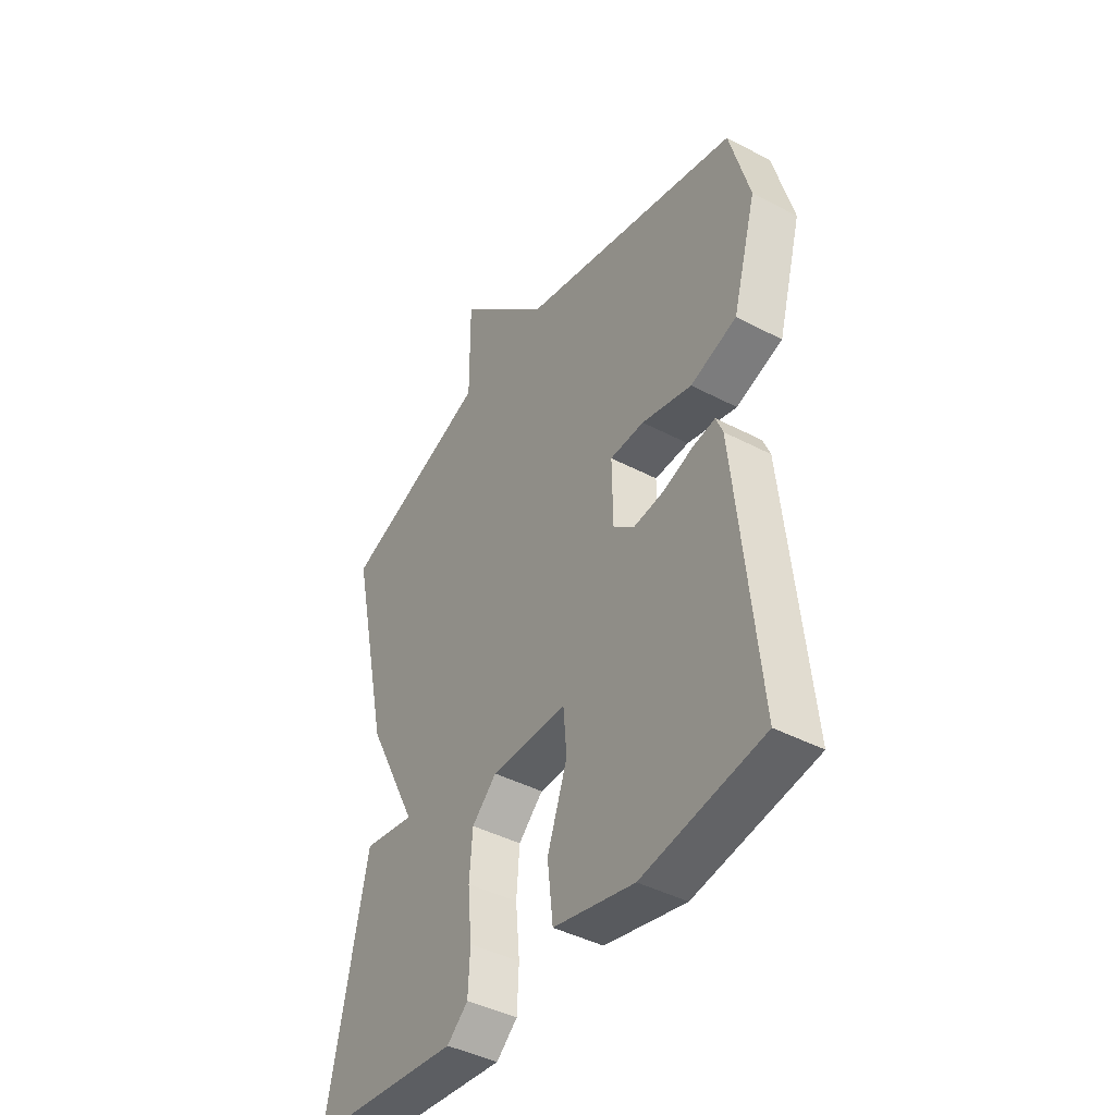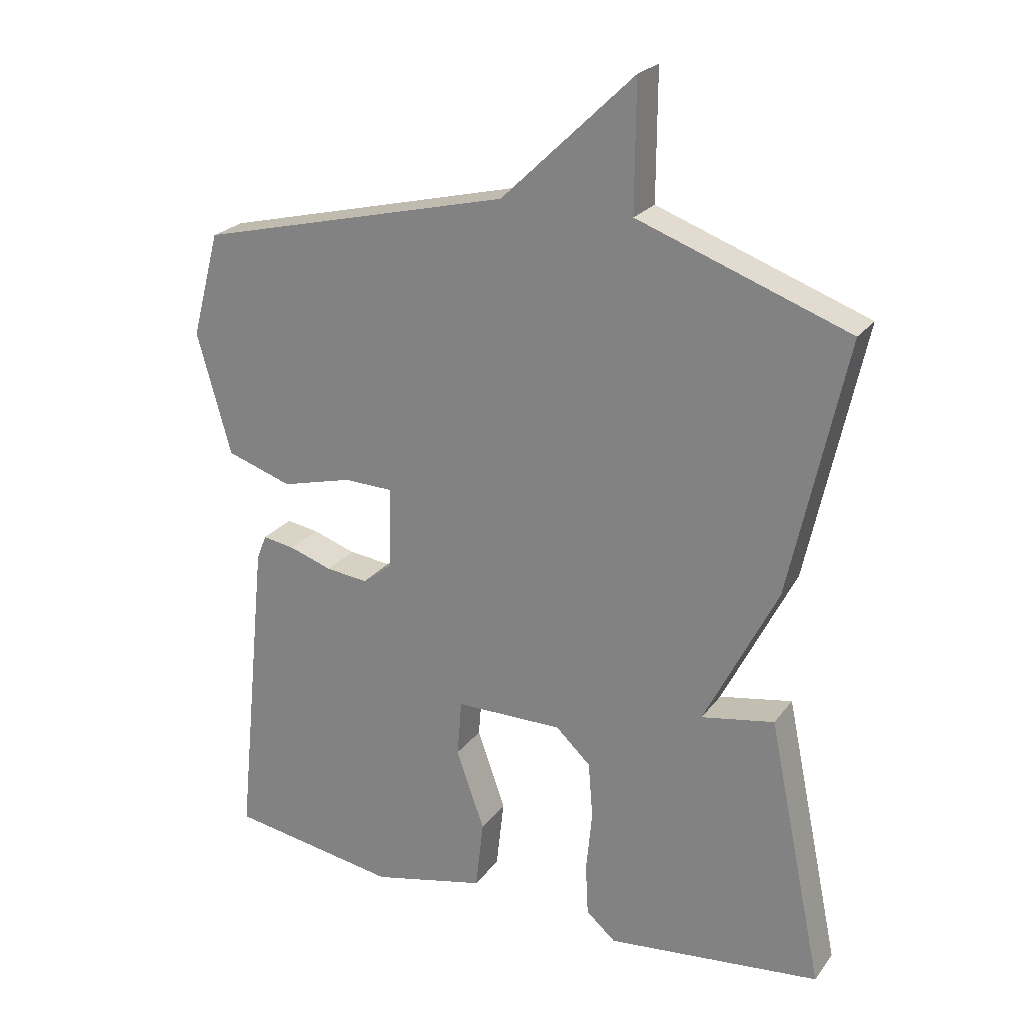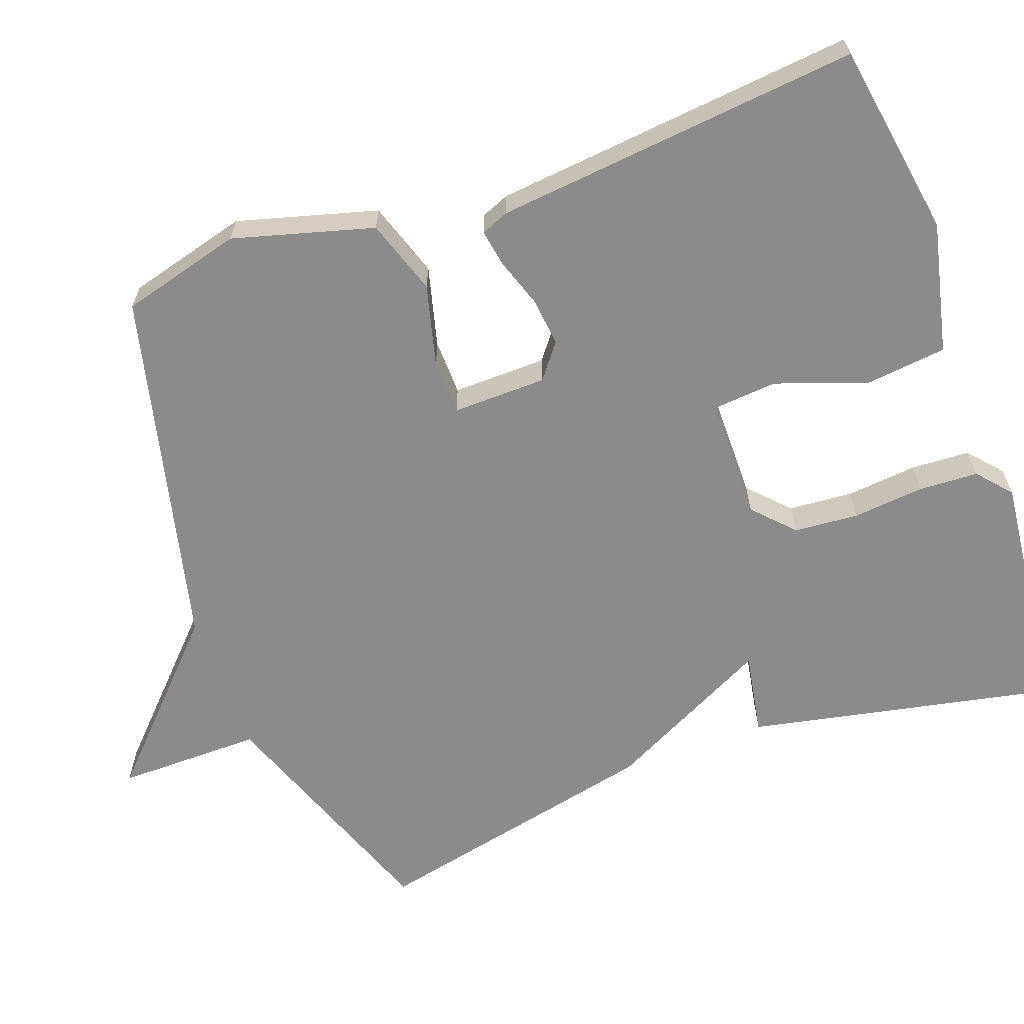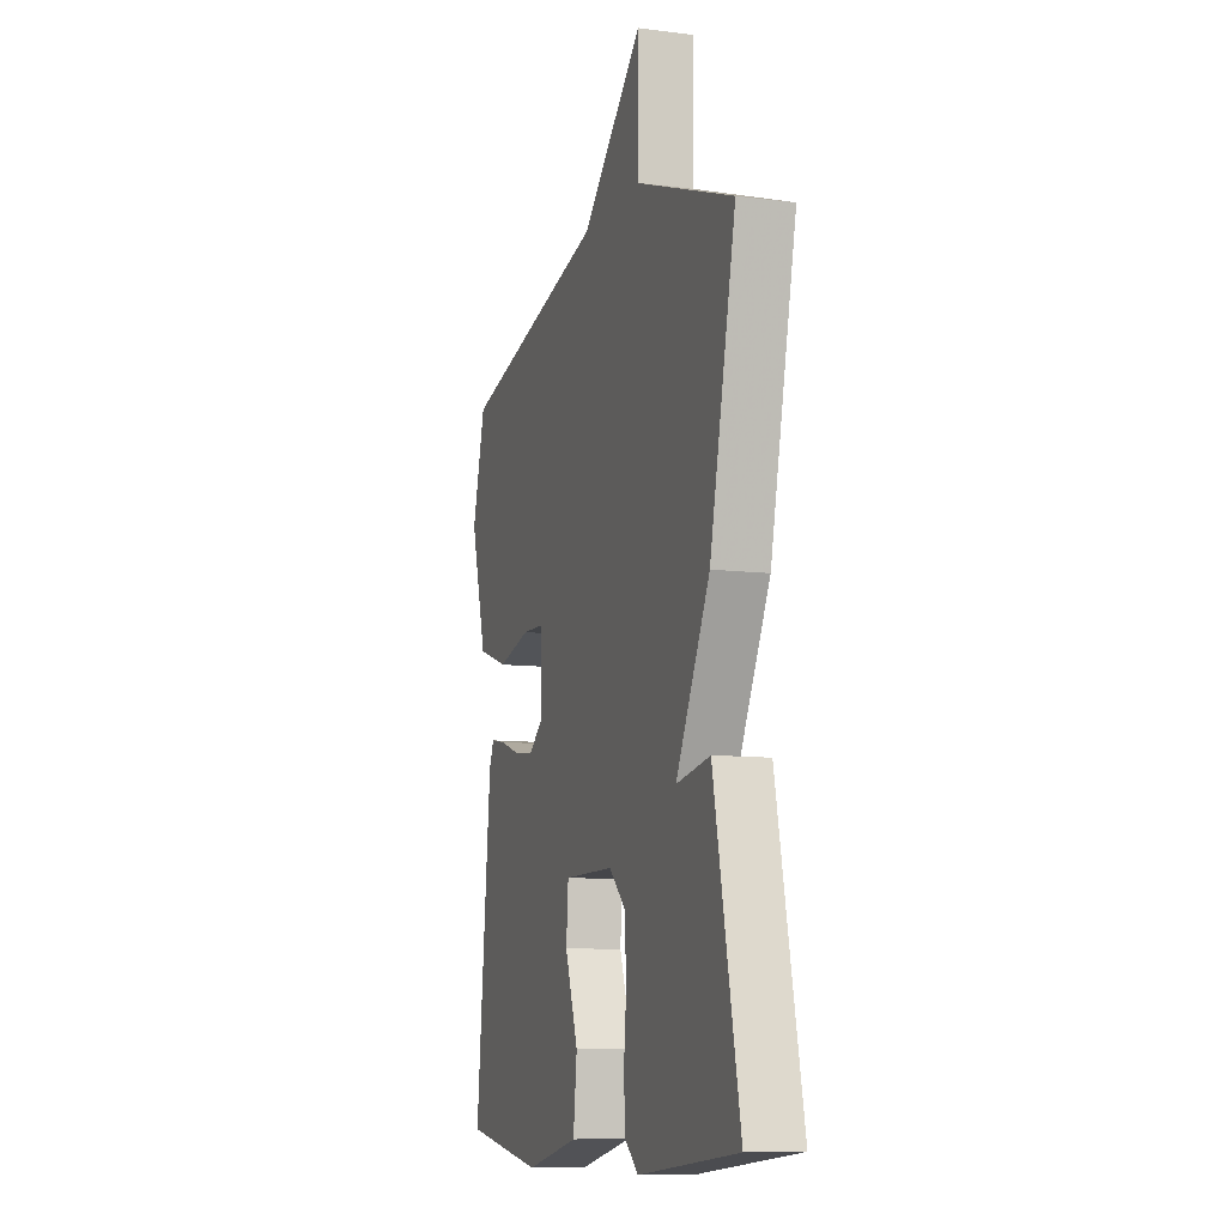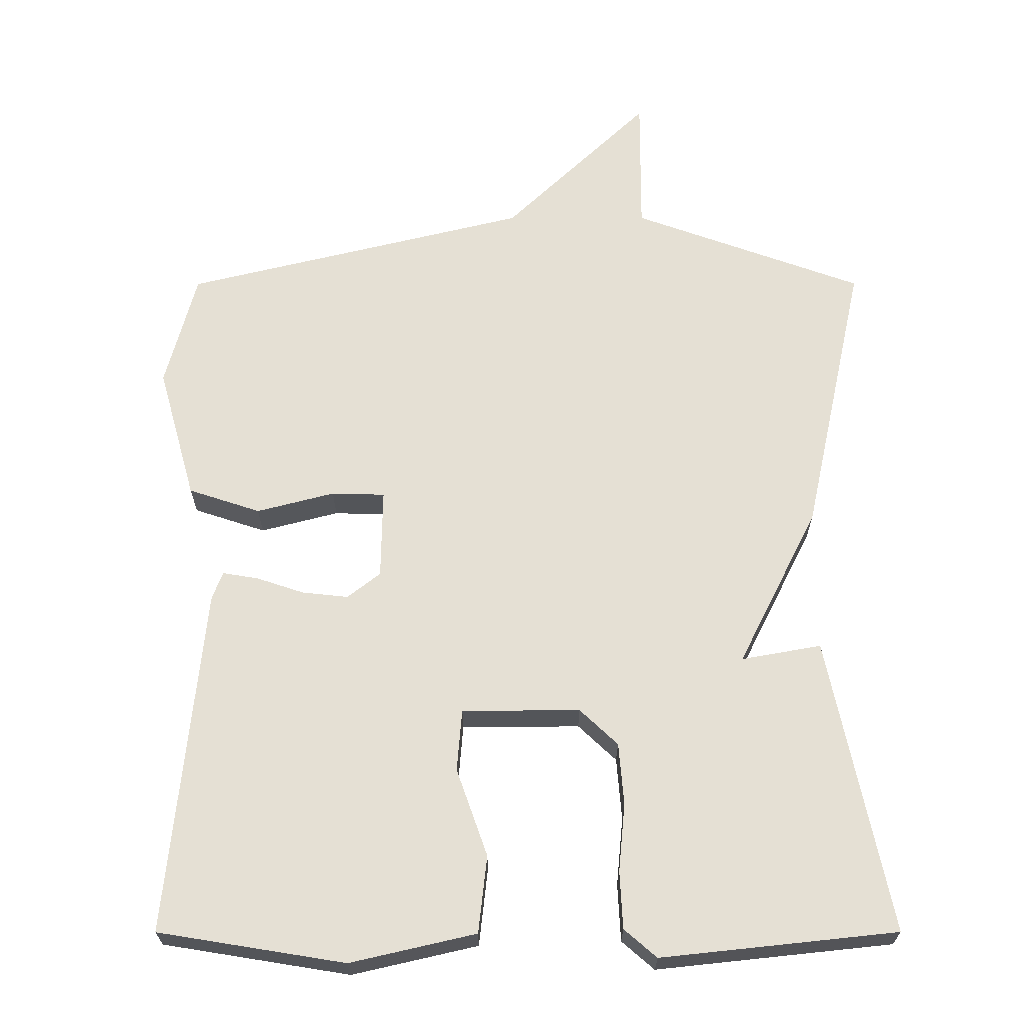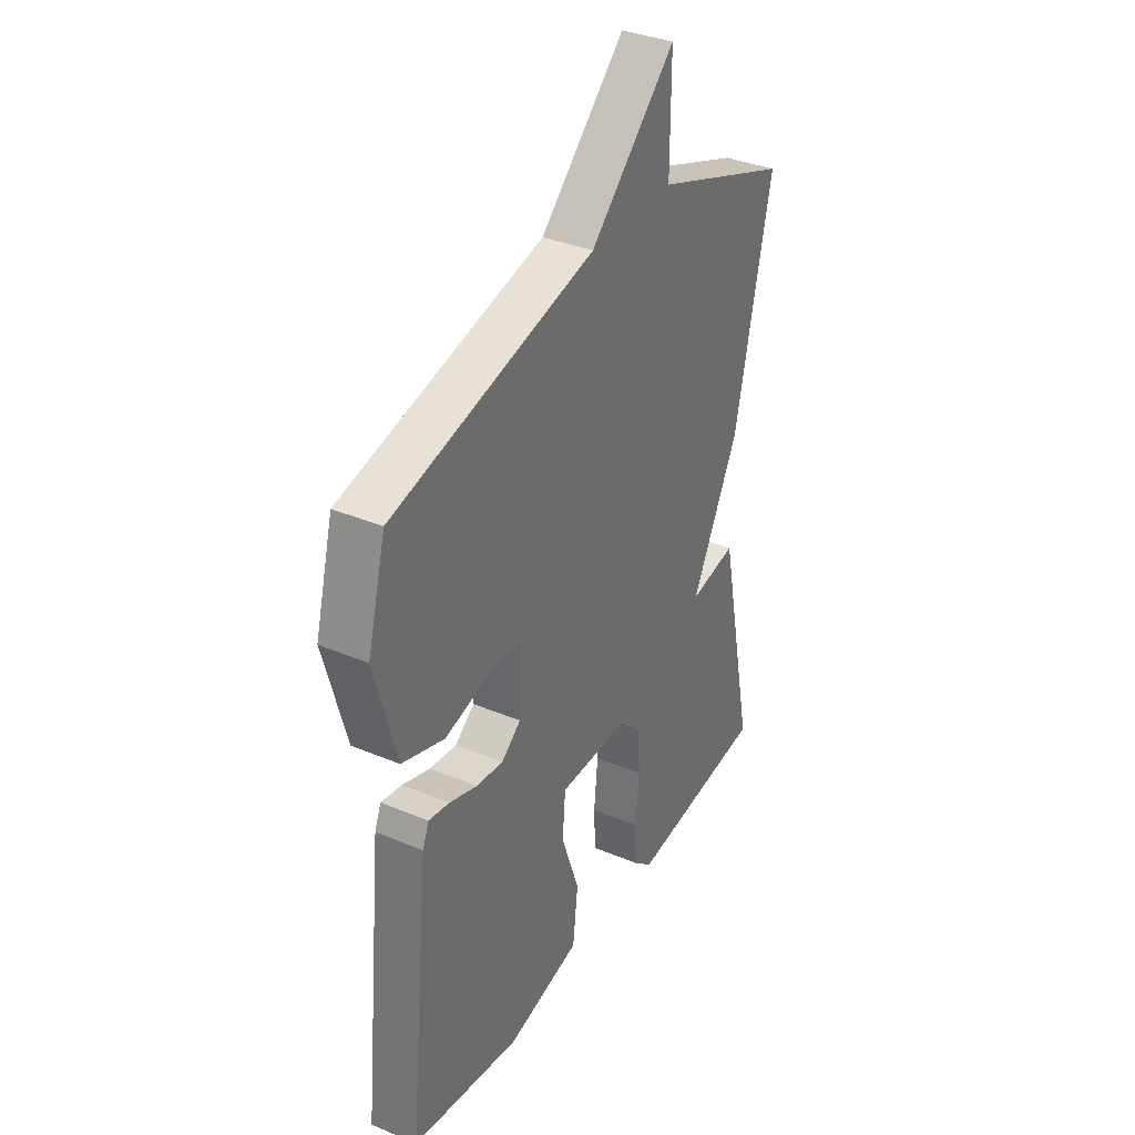
<metadata>
{"format":"obj","ext":"obj","renderer":"f3d","projection":"perspective","resolution":1024,"background":"white","views":[{"elev":-42.7,"azim":57.9,"up":"+Z"},{"elev":23.6,"azim":-152.7,"up":"+Z"},{"elev":-63.8,"azim":110.1,"up":"+Y"},{"elev":-9.5,"azim":-108.3,"up":"+Z"},{"elev":-24.3,"azim":-179.9,"up":"+Z"},{"elev":35.5,"azim":119.1,"up":"+Z"}]}
</metadata>
<code>
v -0.5 0.07 -0.5
v -0.415 0.07 -0.09
v -0.304 0.07 -0.11
v -0.415 0.07 0.11
v -0.5 0.07 0.5
v -0.179 0.07 0.617
v -0.18 0.07 0.81
v 0.021 0.07 0.617
v 0.5 0.07 0.5
v 0.543 0.07 0.339
v 0.491 0.07 0.153
v 0.391 0.07 0.12
v 0.283 0.07 0.148
v 0.209 0.07 0.146
v 0.211 0.07 0.021
v 0.257 0.07 -0.015
v 0.321 0.07 -0.008
v 0.387 0.07 0.014
v 0.436 0.07 0.022
v 0.451 0.07 -0.015
v 0.5 0.07 -0.5
v 0.241 0.07 -0.542
v 0.067 0.07 -0.502
v 0.055 0.07 -0.395
v 0.098 0.07 -0.273
v 0.091 0.07 -0.187
v -0.073 0.07 -0.186
v -0.126 0.07 -0.236
v -0.133 0.07 -0.322
v -0.124 0.07 -0.417
v -0.128 0.07 -0.496
v -0.173 0.07 -0.535
v -0.5 0 -0.5
v -0.415 0 -0.09
v -0.304 0 -0.11
v -0.415 0 0.11
v -0.5 0 0.5
v -0.179 0 0.617
v -0.18 0 0.81
v 0.021 0 0.617
v 0.5 0 0.5
v 0.543 0 0.339
v 0.491 0 0.153
v 0.391 0 0.12
v 0.283 0 0.148
v 0.209 0 0.146
v 0.211 0 0.021
v 0.257 0 -0.015
v 0.321 0 -0.008
v 0.387 0 0.014
v 0.436 0 0.022
v 0.451 0 -0.015
v 0.5 0 -0.5
v 0.241 0 -0.542
v 0.067 0 -0.502
v 0.055 0 -0.395
v 0.098 0 -0.273
v 0.091 0 -0.187
v -0.073 0 -0.186
v -0.126 0 -0.236
v -0.133 0 -0.322
v -0.124 0 -0.417
v -0.128 0 -0.496
v -0.173 0 -0.535
f 1 2 3
f 32 1 3
f 31 32 3
f 30 31 3
f 29 30 3
f 4 5 6
f 3 4 6
f 29 3 6
f 28 29 6
f 6 7 8
f 28 6 8
f 27 28 8
f 26 27 8
f 23 24 25
f 22 23 25
f 21 22 25
f 20 21 25
f 19 20 25
f 18 19 25
f 17 18 25
f 16 17 25 26
f 15 16 26
f 14 15 26 8
f 11 12 13
f 10 11 13
f 9 10 13
f 8 9 13
f 8 13 14
f 35 34 33
f 35 33 64
f 35 64 63
f 35 63 62
f 35 62 61
f 38 37 36
f 38 36 35
f 38 35 61
f 38 61 60
f 40 39 38
f 40 38 60
f 40 60 59
f 40 59 58
f 57 56 55
f 57 55 54
f 57 54 53
f 57 53 52
f 57 52 51
f 57 51 50
f 57 50 49
f 58 57 49 48
f 58 48 47
f 40 58 47 46
f 45 44 43
f 45 43 42
f 45 42 41
f 45 41 40
f 46 45 40
f 1 33 34 2
f 2 34 35 3
f 3 35 36 4
f 4 36 37 5
f 5 37 38 6
f 6 38 39 7
f 7 39 40 8
f 8 40 41 9
f 9 41 42 10
f 10 42 43 11
f 11 43 44 12
f 12 44 45 13
f 13 45 46 14
f 14 46 47 15
f 15 47 48 16
f 16 48 49 17
f 17 49 50 18
f 18 50 51 19
f 19 51 52 20
f 20 52 53 21
f 21 53 54 22
f 22 54 55 23
f 23 55 56 24
f 24 56 57 25
f 25 57 58 26
f 26 58 59 27
f 27 59 60 28
f 28 60 61 29
f 29 61 62 30
f 30 62 63 31
f 31 63 64 32
f 32 64 33 1

</code>
